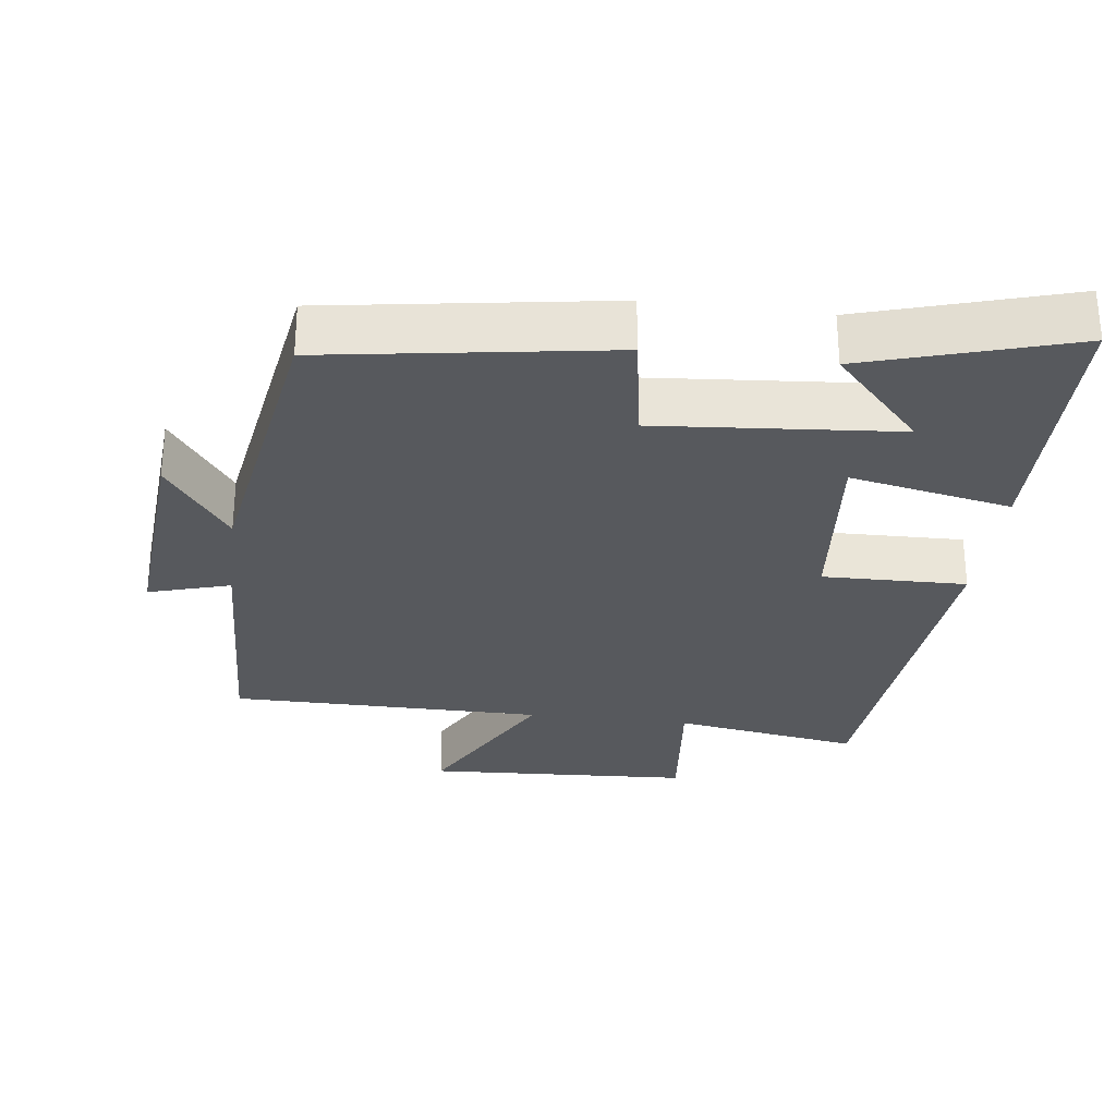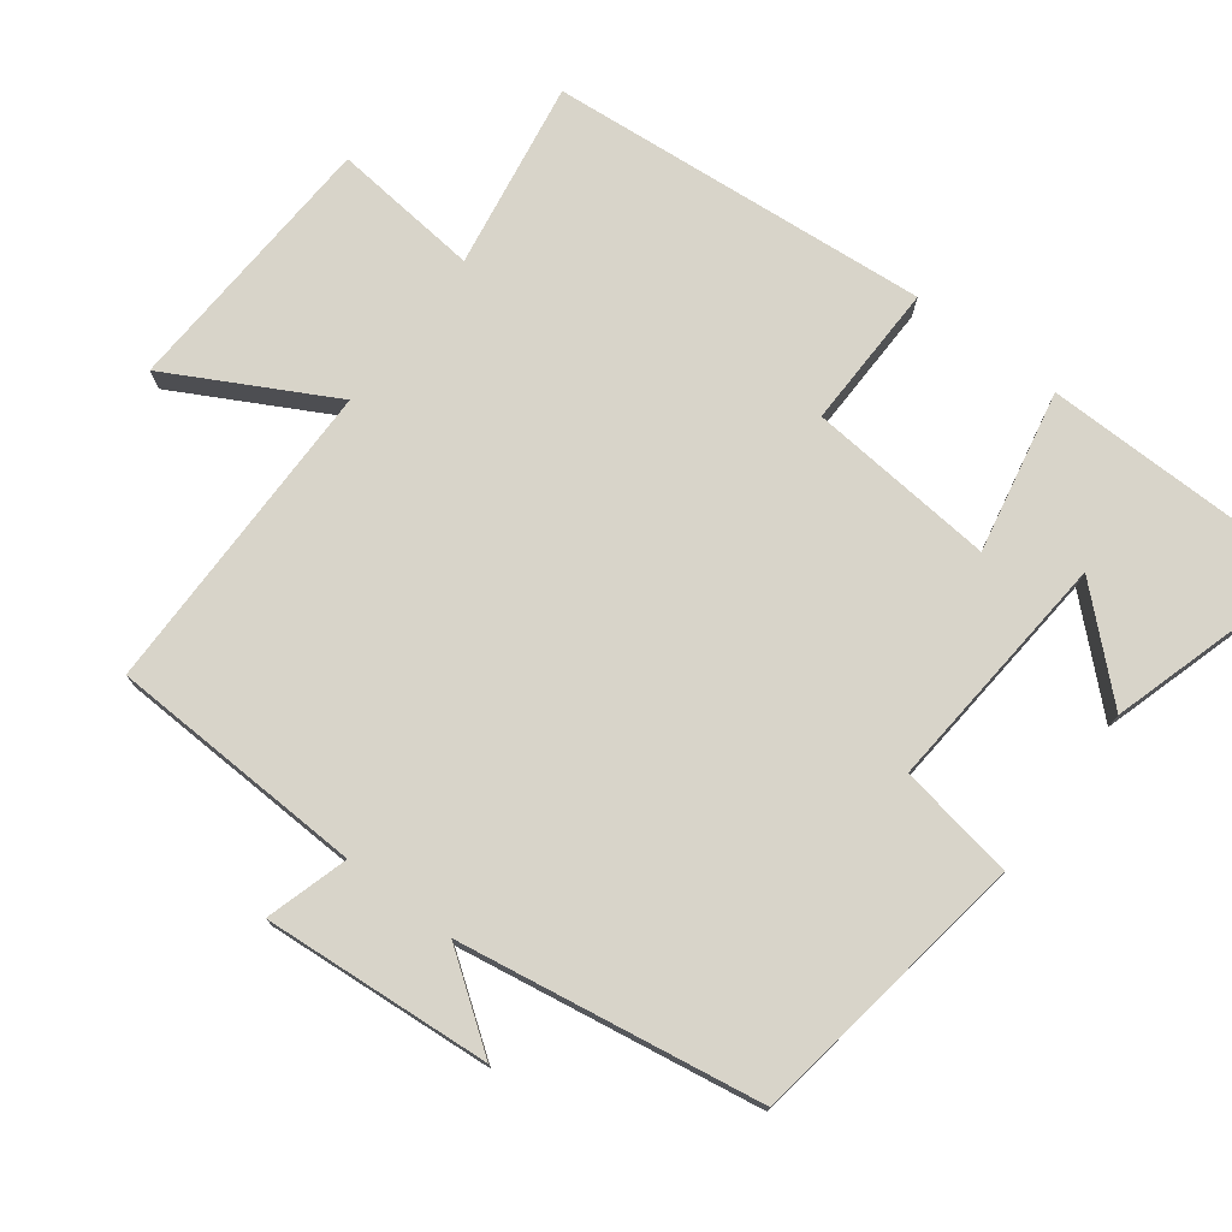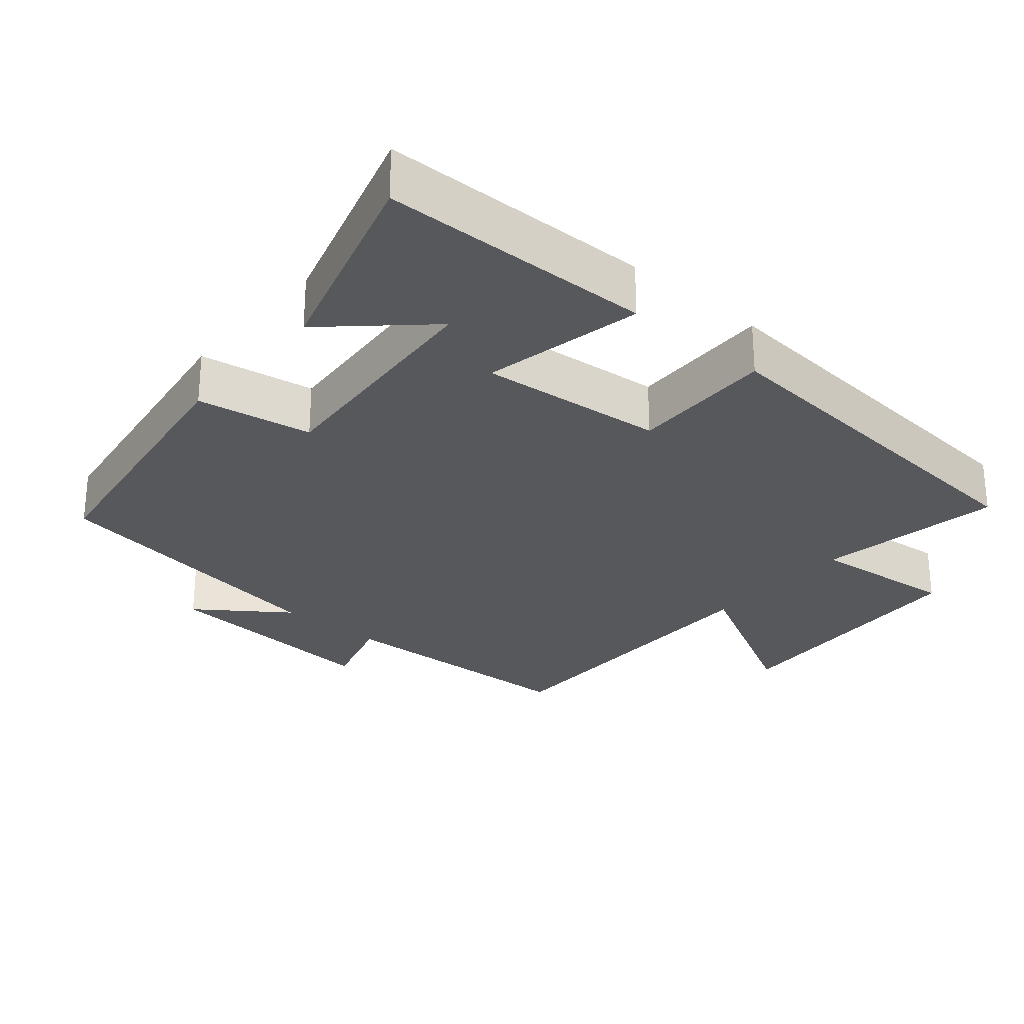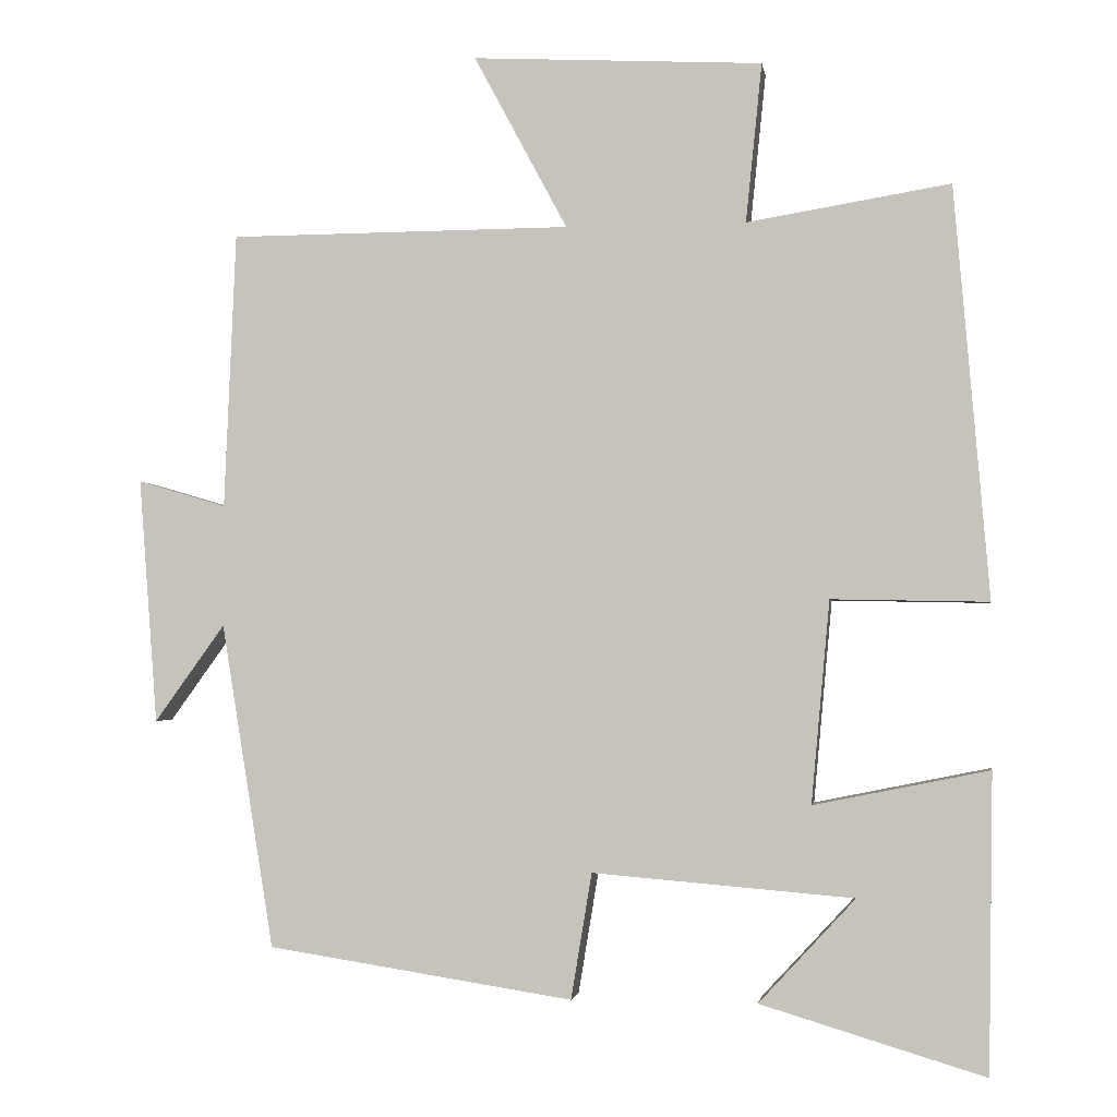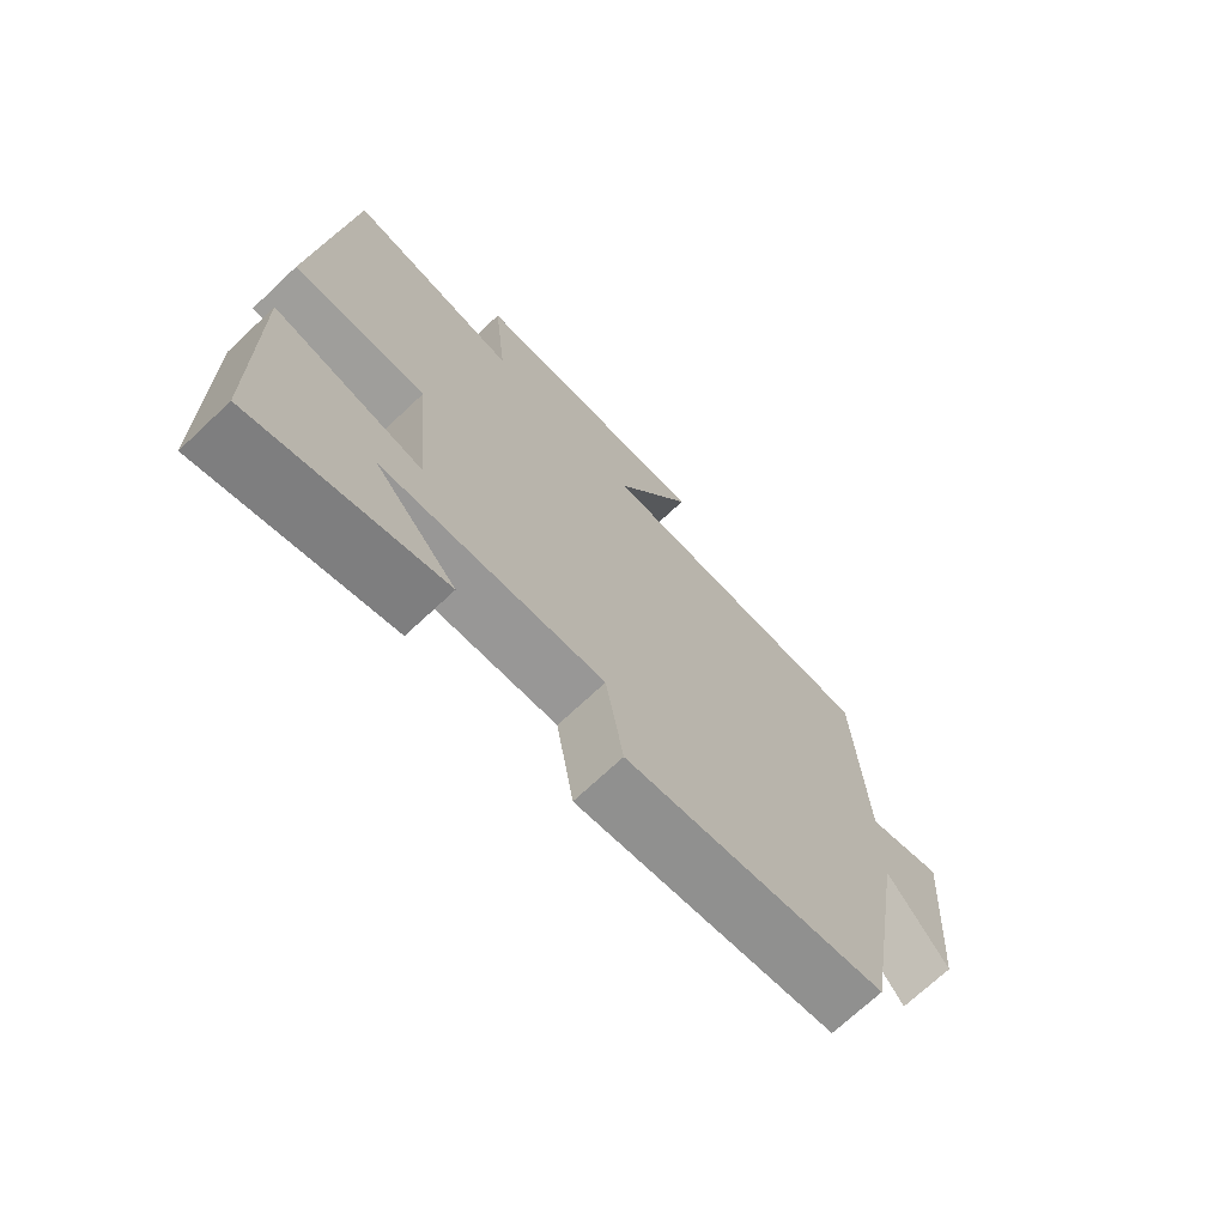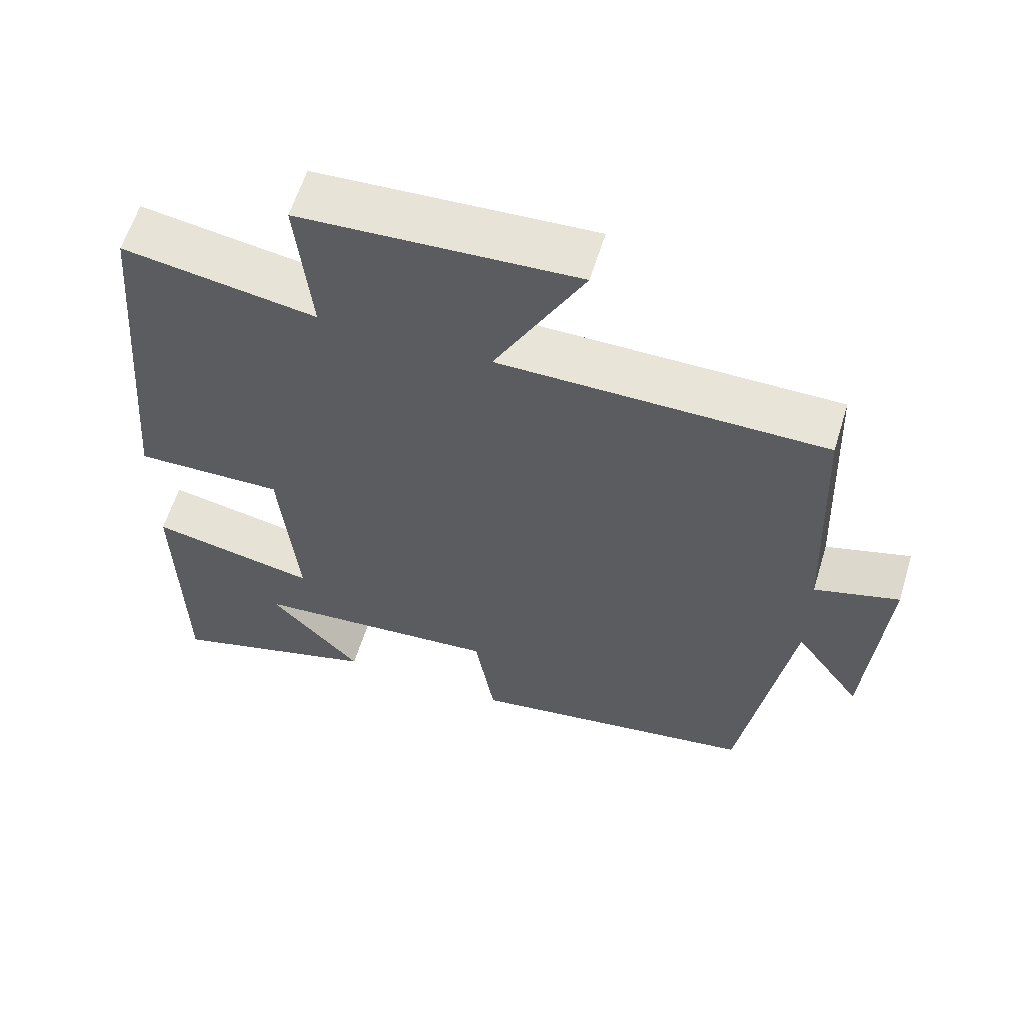
<metadata>
{"format":"obj","ext":"obj","renderer":"f3d","projection":"perspective","resolution":1024,"background":"white","views":[{"elev":-29.0,"azim":172.8,"up":"+Y"},{"elev":75.4,"azim":127.0,"up":"+Y"},{"elev":-27.7,"azim":-130.5,"up":"+Y"},{"elev":-2.3,"azim":-171.4,"up":"+Z"},{"elev":-71.5,"azim":-46.8,"up":"+Z"},{"elev":60.1,"azim":17.0,"up":"+Z"}]}
</metadata>
<code>
v 0.485 0.07 0.498
v 0.5 0.07 0.14
v 0.615 0.07 0.174
v 0.591 0.07 -0.144
v 0.5 0.07 -0.018
v 0.432 0.07 -0.439
v 0.036 0.07 -0.5
v 0.009 0.07 -0.337
v -0.329 0.07 -0.365
v -0.204 0.07 -0.5
v -0.494 0.07 -0.587
v -0.5 0.07 -0.202
v -0.273 0.07 -0.248
v -0.297 0.07 0.014
v -0.5 0.07 0.01
v -0.455 0.07 0.543
v -0.192 0.07 0.5
v -0.213 0.07 0.706
v 0.163 0.07 0.726
v 0.042 0.07 0.5
v 0.485 0 0.498
v 0.5 0 0.14
v 0.615 0 0.174
v 0.591 0 -0.144
v 0.5 0 -0.018
v 0.432 0 -0.439
v 0.036 0 -0.5
v 0.009 0 -0.337
v -0.329 0 -0.365
v -0.204 0 -0.5
v -0.494 0 -0.587
v -0.5 0 -0.202
v -0.273 0 -0.248
v -0.297 0 0.014
v -0.5 0 0.01
v -0.455 0 0.543
v -0.192 0 0.5
v -0.213 0 0.706
v 0.163 0 0.726
v 0.042 0 0.5
f 17 18 19 20
f 17 20 1 2
f 14 15 16 17
f 13 14 17 2
f 11 12 13
f 9 10 11
f 9 11 13
f 8 9 13 2
f 5 6 7 8
f 2 3 4 5
f 2 5 8
f 40 39 38 37
f 22 21 40 37
f 37 36 35 34
f 22 37 34 33
f 33 32 31
f 31 30 29
f 33 31 29
f 22 33 29 28
f 28 27 26 25
f 25 24 23 22
f 28 25 22
f 1 21 22 2
f 2 22 23 3
f 3 23 24 4
f 4 24 25 5
f 5 25 26 6
f 6 26 27 7
f 7 27 28 8
f 8 28 29 9
f 9 29 30 10
f 10 30 31 11
f 11 31 32 12
f 12 32 33 13
f 13 33 34 14
f 14 34 35 15
f 15 35 36 16
f 16 36 37 17
f 17 37 38 18
f 18 38 39 19
f 19 39 40 20
f 20 40 21 1

</code>
